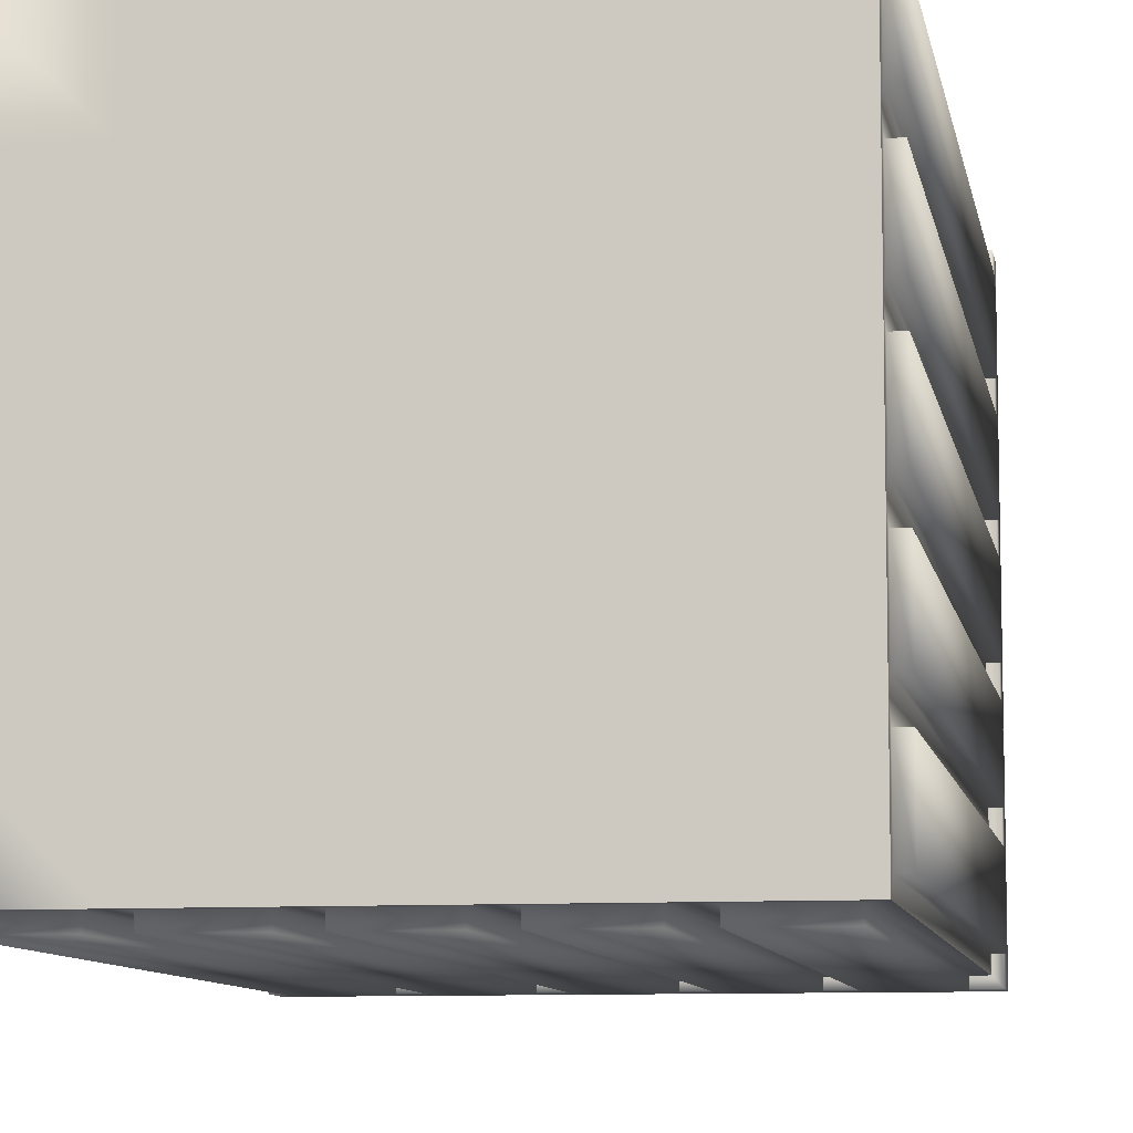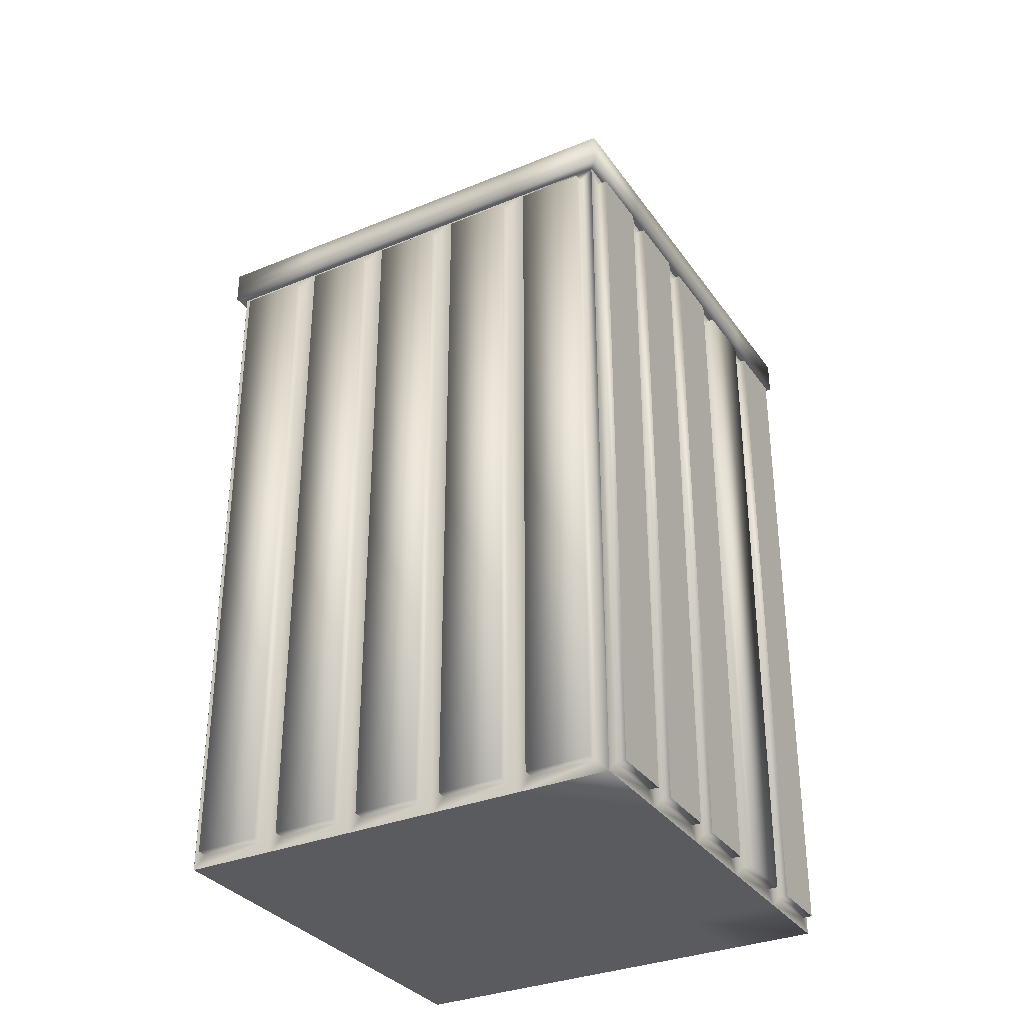
<metadata>
{"format":"obj","ext":"obj","renderer":"f3d","projection":"perspective","resolution":1024,"background":"white","views":[{"elev":-8.8,"azim":9.8,"up":"+Z"},{"elev":-32.9,"azim":-150.4,"up":"+Y"}]}
</metadata>
<code>
v  -4.212 4.003 -2.639
v  -4.212 4.003 -3.798
v  -4.212 -8.107 -3.798
v  -4.212 -8.107 -2.639
v  -4.212 4.003 -1.03
v  -4.212 4.003 -2.189
v  -4.212 -8.107 -2.189
v  -4.212 -8.107 -1.03
v  -4.212 4.003 0.5793
v  -4.212 4.003 -0.5793
v  -4.212 -8.107 -0.5793
v  -4.212 -8.107 0.5793
v  -4.212 4.003 3.798
v  -4.212 4.003 2.639
v  -4.212 -8.107 2.639
v  -4.212 -8.107 3.798
o Object005
g Object005
f 1 2 3
f 4 1 3
f 5 6 7
f 8 5 7
f 9 10 11
f 12 9 11
f 13 14 15
f 16 13 15
v  4.212 4.003 2.639
v  4.212 4.003 3.798
v  4.212 -8.107 3.798
v  4.212 -8.107 2.639
v  4.212 4.003 1.03
v  4.212 4.003 2.189
v  4.212 -8.107 2.189
v  4.212 -8.107 1.03
v  4.212 4.003 -0.5793
v  4.212 4.003 0.5793
v  4.212 -8.107 0.5793
v  4.212 -8.107 -0.5793
v  4.212 4.003 -2.189
v  4.212 4.003 -1.03
v  4.212 -8.107 -1.03
v  4.212 -8.107 -2.189
v  4.212 4.003 -3.798
v  4.212 4.003 -2.639
v  4.212 -8.107 -2.639
v  4.212 -8.107 -3.798
v  2.639 4.003 -4.212
v  3.798 4.003 -4.212
v  3.798 -8.107 -4.212
v  2.639 -8.107 -4.212
v  1.03 4.003 -4.212
v  2.189 4.003 -4.212
v  2.189 -8.107 -4.212
v  1.03 -8.107 -4.212
v  -0.5793 4.003 -4.212
v  0.5793 4.003 -4.212
v  0.5793 -8.107 -4.212
v  -0.5793 -8.107 -4.212
v  -2.189 4.003 -4.212
v  -1.03 4.003 -4.212
v  -1.03 -8.107 -4.212
v  -2.189 -8.107 -4.212
v  -3.798 4.003 -4.212
v  -2.639 4.003 -4.212
v  -2.639 -8.107 -4.212
v  -3.798 -8.107 -4.212
v  -4.212 4.003 2.189
v  -4.212 4.003 1.03
v  -4.212 -8.107 1.03
v  -4.212 -8.107 2.189
v  -2.639 4.003 4.212
v  -3.798 4.003 4.212
v  -3.798 -8.107 4.212
v  -2.639 -8.107 4.212
v  -1.03 4.003 4.212
v  -2.189 4.003 4.212
v  -2.189 -8.107 4.212
v  -1.03 -8.107 4.212
v  0.5793 4.003 4.212
v  -0.5793 4.003 4.212
v  -0.5793 -8.107 4.212
v  0.5793 -8.107 4.212
v  2.189 4.003 4.212
v  1.03 4.003 4.212
v  1.03 -8.107 4.212
v  2.189 -8.107 4.212
v  3.798 4.003 4.212
v  2.639 4.003 4.212
v  2.639 -8.107 4.212
v  3.798 -8.107 4.212
v  2.414 4.535 2.414
v  2.414 4.535 4.023
v  4.023 4.535 4.023
v  4.023 4.535 2.414
v  2.414 4.535 0.8046
v  4.023 4.535 0.8046
v  2.414 4.535 -0.8046
v  4.023 4.535 -0.8046
v  2.414 4.535 -2.414
v  4.023 4.535 -2.414
v  2.414 4.535 -4.023
v  4.023 4.535 -4.023
v  0.8046 4.535 2.414
v  0.8046 4.535 4.023
v  0.8046 4.535 0.8046
v  0.8046 5.231 -0.8046
v  0.8046 5.231 0.8046
v  2.414 5.231 0.8046
v  2.414 5.231 -0.8046
v  0.8046 5.231 -2.414
v  2.414 5.231 -2.414
v  0.8046 4.535 -4.023
v  0.8046 4.535 -2.414
v  -0.8046 4.535 2.414
v  -0.8046 4.535 4.023
v  -0.8046 4.535 0.8046
v  -0.1247 8.332 -0.1247
v  -0.1247 8.332 0.1247
v  0.1247 8.332 0.1247
v  0.1247 8.332 -0.1247
v  -0.8046 5.231 -2.414
v  -0.8046 5.231 -0.8046
v  -0.8046 4.535 -4.023
v  -0.8046 4.535 -2.414
v  -2.414 4.535 2.414
v  -2.414 4.535 4.023
v  -2.414 4.535 0.8046
v  -2.414 4.535 -0.8046
v  -0.8046 4.535 -0.8046
v  -2.414 4.535 -2.414
v  -2.414 4.535 -4.023
v  -4.023 4.535 2.414
v  -4.023 4.535 4.023
v  -4.023 4.535 0.8046
v  -4.023 4.535 -0.8046
v  -4.023 4.535 -2.414
v  -4.023 4.535 -4.023
v  -2.414 -8.332 2.414
v  -2.414 -8.332 4.023
v  -4.023 -8.332 4.023
v  -4.023 -8.332 2.414
v  -2.414 -8.332 0.8046
v  -4.023 -8.332 0.8046
v  -2.414 -8.332 -0.8046
v  -4.023 -8.332 -0.8046
v  -2.414 -8.332 -2.414
v  -4.023 -8.332 -2.414
v  -2.414 -8.332 -4.023
v  -4.023 -8.332 -4.023
v  -0.8046 -8.332 2.414
v  -0.8046 -8.332 4.023
v  -0.8046 -8.332 0.8046
v  -0.8046 -8.332 -0.8046
v  -0.8046 -8.332 -2.414
v  -0.8046 -8.332 -4.023
v  0.8046 -8.332 2.414
v  0.8046 -8.332 4.023
v  0.8046 -8.332 0.8046
v  0.8046 -8.332 -0.8046
v  0.8046 -8.332 -2.414
v  0.8046 -8.332 -4.023
v  2.414 -8.332 2.414
v  2.414 -8.332 4.023
v  2.414 -8.332 0.8046
v  2.414 -8.332 -0.8046
v  2.414 -8.332 -2.414
v  2.414 -8.332 -4.023
v  4.023 -8.332 2.414
v  4.023 -8.332 4.023
v  4.023 -8.332 0.8046
v  4.023 -8.332 -0.8046
v  4.023 -8.332 -2.414
v  4.023 -8.332 -4.023
v  4.172 4.535 2.414
v  4.172 4.535 4.172
v  4.172 4.229 4.172
v  4.172 4.229 2.414
v  2.414 4.535 4.172
v  2.414 4.229 4.172
v  4.172 4.535 0.8046
v  4.172 4.229 0.8046
v  4.172 4.535 -0.8046
v  4.172 4.229 -0.8046
v  4.172 4.535 -2.414
v  4.172 4.229 -2.414
v  4.172 4.535 -4.172
v  4.172 4.229 -4.172
v  2.414 4.535 -4.172
v  2.414 4.229 -4.172
v  0.8046 4.535 4.172
v  0.8046 4.229 4.172
v  0.8046 4.535 -4.172
v  0.8046 4.229 -4.172
v  -0.8046 4.535 4.172
v  -0.8046 4.229 4.172
v  -0.8046 4.535 -4.172
v  -0.8046 4.229 -4.172
v  -2.414 4.535 4.172
v  -2.414 4.229 4.172
v  -2.414 4.535 -4.172
v  -2.414 4.229 -4.172
v  -4.172 4.535 4.172
v  -4.172 4.535 2.414
v  -4.172 4.229 2.414
v  -4.172 4.229 4.172
v  -4.172 4.535 0.8046
v  -4.172 4.229 0.8046
v  -4.172 4.535 -0.8046
v  -4.172 4.229 -0.8046
v  -4.172 4.535 -2.414
v  -4.172 4.229 -2.414
v  -4.172 4.535 -4.172
v  -4.172 4.229 -4.172
v  4.023 4.229 4.023
v  4.023 4.229 2.414
v  4.172 4.832 4.172
v  4.172 4.832 2.414
v  4.023 4.832 2.414
v  4.023 4.832 4.023
v  2.414 4.229 4.023
v  2.414 4.832 4.172
v  2.414 4.832 4.023
v  4.023 4.229 0.8046
v  4.172 4.832 0.8046
v  4.023 4.832 0.8046
v  4.023 4.229 -0.8046
v  4.172 4.832 -0.8046
v  4.023 4.832 -0.8046
v  4.023 4.229 -2.414
v  4.172 4.832 -2.414
v  4.023 4.832 -2.414
v  4.023 4.229 -4.023
v  4.172 4.832 -4.172
v  4.023 4.832 -4.023
v  2.414 4.229 -4.023
v  2.414 4.832 -4.172
v  2.414 4.832 -4.023
v  0.8046 4.229 4.023
v  0.8046 4.832 4.172
v  0.8046 4.832 4.023
v  0.8046 4.229 -4.023
v  0.8046 4.832 -4.172
v  0.8046 4.832 -4.023
v  -0.8046 4.229 4.023
v  -0.8046 4.832 4.172
v  -0.8046 4.832 4.023
v  -0.8046 4.229 -4.023
v  -0.8046 4.832 -4.172
v  -0.8046 4.832 -4.023
v  -2.414 4.229 4.023
v  -2.414 4.832 4.172
v  -2.414 4.832 4.023
v  -2.414 4.229 -4.023
v  -2.414 4.832 -4.172
v  -2.414 4.832 -4.023
v  -4.023 4.229 2.414
v  -4.023 4.229 4.023
v  -4.172 4.832 2.414
v  -4.172 4.832 4.172
v  -4.023 4.832 4.023
v  -4.023 4.832 2.414
v  -4.023 4.229 0.8046
v  -4.172 4.832 0.8046
v  -4.023 4.832 0.8046
v  -4.023 4.229 -0.8046
v  -4.172 4.832 -0.8046
v  -4.023 4.832 -0.8046
v  -4.023 4.229 -2.414
v  -4.172 4.832 -2.414
v  -4.023 4.832 -2.414
v  -4.023 4.229 -4.023
v  -4.172 4.832 -4.172
v  -4.023 4.832 -4.023
v  -0.8046 5.231 0.8046
v  0.3782 5.231 -0.3782
v  0.3782 5.231 0.3782
v  -0.3782 5.231 -0.3782
v  -0.3782 5.231 0.3782
v  0.3782 6.023 -0.3782
v  0.3782 6.023 0.3782
v  -0.3782 6.023 -0.3782
v  -0.3782 6.023 0.3782
v  0.1247 6.023 -0.1247
v  0.1247 6.023 0.1247
v  -0.1247 6.023 -0.1247
v  -0.1247 6.023 0.1247
v  4.023 -8.107 2.639
v  4.023 -8.107 3.798
v  4.023 4.003 2.639
v  4.023 4.003 3.798
v  4.023 -8.107 1.03
v  4.023 -8.107 2.189
v  4.023 4.003 1.03
v  4.023 4.003 2.189
v  4.023 -8.107 -0.5793
v  4.023 -8.107 0.5793
v  4.023 4.003 -0.5793
v  4.023 4.003 0.5793
v  4.023 -8.107 -2.189
v  4.023 -8.107 -1.03
v  4.023 4.003 -2.189
v  4.023 4.003 -1.03
v  4.023 -8.107 -3.798
v  4.023 -8.107 -2.639
v  4.023 4.003 -3.798
v  4.023 4.003 -2.639
v  2.639 -8.107 -4.023
v  3.798 -8.107 -4.023
v  2.639 4.003 -4.023
v  3.798 4.003 -4.023
v  1.03 -8.107 -4.023
v  2.189 -8.107 -4.023
v  1.03 4.003 -4.023
v  2.189 4.003 -4.023
v  -0.5793 -8.107 -4.023
v  0.5793 -8.107 -4.023
v  -0.5793 4.003 -4.023
v  0.5793 4.003 -4.023
v  -2.189 -8.107 -4.023
v  -1.03 -8.107 -4.023
v  -2.189 4.003 -4.023
v  -1.03 4.003 -4.023
v  -3.798 -8.107 -4.023
v  -2.639 -8.107 -4.023
v  -3.798 4.003 -4.023
v  -2.639 4.003 -4.023
v  -4.023 -8.107 -2.639
v  -4.023 -8.107 -3.798
v  -4.023 4.003 -2.639
v  -4.023 4.003 -3.798
v  -4.023 -8.107 -1.03
v  -4.023 -8.107 -2.189
v  -4.023 4.003 -1.03
v  -4.023 4.003 -2.189
v  -4.023 -8.107 0.5793
v  -4.023 -8.107 -0.5793
v  -4.023 4.003 0.5793
v  -4.023 4.003 -0.5793
v  -4.023 -8.107 2.189
v  -4.023 -8.107 1.03
v  -4.023 4.003 2.189
v  -4.023 4.003 1.03
v  -4.023 -8.107 3.798
v  -4.023 -8.107 2.639
v  -4.023 4.003 3.798
v  -4.023 4.003 2.639
v  -2.639 -8.107 4.023
v  -3.798 -8.107 4.023
v  -2.639 4.003 4.023
v  -3.798 4.003 4.023
v  -1.03 -8.107 4.023
v  -2.189 -8.107 4.023
v  -1.03 4.003 4.023
v  -2.189 4.003 4.023
v  0.5793 -8.107 4.023
v  -0.5793 -8.107 4.023
v  0.5793 4.003 4.023
v  -0.5793 4.003 4.023
v  2.189 -8.107 4.023
v  1.03 -8.107 4.023
v  2.189 4.003 4.023
v  1.03 4.003 4.023
v  3.798 -8.107 4.023
v  2.639 -8.107 4.023
v  3.798 4.003 4.023
v  2.639 4.003 4.023
v  -4.212 -8.107 -2.639
v  -4.212 -8.107 -3.798
v  -4.212 4.003 -2.639
v  -4.212 4.003 -3.798
v  -4.212 -8.107 -1.03
v  -4.212 -8.107 -2.189
v  -4.212 4.003 -1.03
v  -4.212 4.003 -2.189
v  -4.212 -8.107 0.5793
v  -4.212 -8.107 -0.5793
v  -4.212 4.003 0.5793
v  -4.212 4.003 -0.5793
v  -4.212 -8.107 3.798
v  -4.212 -8.107 2.639
v  -4.212 4.003 3.798
v  -4.212 4.003 2.639
o Highrise_6
g Highrise_6
f 17 18 19
f 20 17 19
f 21 22 23
f 24 21 23
f 25 26 27
f 28 25 27
f 29 30 31
f 32 29 31
f 33 34 35
f 36 33 35
f 37 38 39
f 40 37 39
f 41 42 43
f 44 41 43
f 45 46 47
f 48 45 47
f 49 50 51
f 52 49 51
f 53 54 55
f 56 53 55
f 57 58 59
f 60 57 59
f 61 62 63
f 64 61 63
f 65 66 67
f 68 65 67
f 69 70 71
f 72 69 71
f 73 74 75
f 76 73 75
f 77 78 79
f 80 77 79
f 81 82 83
f 84 81 83
f 85 81 84
f 86 85 84
f 87 85 86
f 88 87 86
f 89 87 88
f 90 89 88
f 91 89 90
f 92 91 90
f 93 94 82
f 81 93 82
f 95 93 81
f 85 95 81
f 96 97 98
f 99 96 98
f 100 96 99
f 101 100 99
f 102 103 89
f 91 102 89
f 104 105 94
f 93 104 94
f 106 104 93
f 95 106 93
f 107 108 109
f 110 107 109
f 111 112 96
f 100 111 96
f 113 114 103
f 102 113 103
f 115 116 105
f 104 115 105
f 117 115 104
f 106 117 104
f 118 117 106
f 119 118 106
f 120 118 119
f 114 120 119
f 121 120 114
f 113 121 114
f 122 123 116
f 115 122 116
f 124 122 115
f 117 124 115
f 125 124 117
f 118 125 117
f 126 125 118
f 120 126 118
f 127 126 120
f 121 127 120
f 128 129 130
f 131 128 130
f 132 128 131
f 133 132 131
f 134 132 133
f 135 134 133
f 136 134 135
f 137 136 135
f 138 136 137
f 139 138 137
f 140 141 129
f 128 140 129
f 142 140 128
f 132 142 128
f 143 142 132
f 134 143 132
f 144 143 134
f 136 144 134
f 145 144 136
f 138 145 136
f 146 147 141
f 140 146 141
f 148 146 140
f 142 148 140
f 149 148 142
f 143 149 142
f 150 149 143
f 144 150 143
f 151 150 144
f 145 151 144
f 152 153 147
f 146 152 147
f 154 152 146
f 148 154 146
f 155 154 148
f 149 155 148
f 156 155 149
f 150 156 149
f 157 156 150
f 151 157 150
f 158 159 153
f 152 158 153
f 160 158 152
f 154 160 152
f 161 160 154
f 155 161 154
f 162 161 155
f 156 162 155
f 163 162 156
f 157 163 156
f 164 165 166
f 167 164 166
f 165 168 169
f 166 165 169
f 170 164 167
f 171 170 167
f 172 170 171
f 173 172 171
f 174 172 173
f 175 174 173
f 176 174 175
f 177 176 175
f 178 176 177
f 179 178 177
f 168 180 181
f 169 168 181
f 182 178 179
f 183 182 179
f 180 184 185
f 181 180 185
f 186 182 183
f 187 186 183
f 184 188 189
f 185 184 189
f 190 186 187
f 191 190 187
f 192 193 194
f 195 192 194
f 188 192 195
f 189 188 195
f 193 196 197
f 194 193 197
f 196 198 199
f 197 196 199
f 198 200 201
f 199 198 201
f 202 190 191
f 203 202 191
f 200 202 203
f 201 200 203
f 167 166 204
f 205 167 204
f 206 207 208
f 209 206 208
f 166 169 210
f 204 166 210
f 211 206 209
f 212 211 209
f 171 167 205
f 213 171 205
f 207 214 215
f 208 207 215
f 173 171 213
f 216 173 213
f 214 217 218
f 215 214 218
f 175 173 216
f 219 175 216
f 217 220 221
f 218 217 221
f 177 175 219
f 222 177 219
f 220 223 224
f 221 220 224
f 179 177 222
f 225 179 222
f 223 226 227
f 224 223 227
f 169 181 228
f 210 169 228
f 229 211 212
f 230 229 212
f 183 179 225
f 231 183 225
f 226 232 233
f 227 226 233
f 181 185 234
f 228 181 234
f 235 229 230
f 236 235 230
f 187 183 231
f 237 187 231
f 232 238 239
f 233 232 239
f 185 189 240
f 234 185 240
f 241 235 236
f 242 241 236
f 191 187 237
f 243 191 237
f 238 244 245
f 239 238 245
f 195 194 246
f 247 195 246
f 248 249 250
f 251 248 250
f 189 195 247
f 240 189 247
f 249 241 242
f 250 249 242
f 194 197 252
f 246 194 252
f 253 248 251
f 254 253 251
f 197 199 255
f 252 197 255
f 256 253 254
f 257 256 254
f 199 201 258
f 255 199 258
f 259 256 257
f 260 259 257
f 203 191 243
f 261 203 243
f 244 262 263
f 245 244 263
f 201 203 261
f 258 201 261
f 262 259 260
f 263 262 260
f 209 208 84
f 83 209 84
f 207 206 165
f 164 207 165
f 212 209 83
f 82 212 83
f 206 211 168
f 165 206 168
f 208 215 86
f 84 208 86
f 214 207 164
f 170 214 164
f 215 218 88
f 86 215 88
f 217 214 170
f 172 217 170
f 218 221 90
f 88 218 90
f 220 217 172
f 174 220 172
f 221 224 92
f 90 221 92
f 223 220 174
f 176 223 174
f 224 227 91
f 92 224 91
f 226 223 176
f 178 226 176
f 230 212 82
f 94 230 82
f 211 229 180
f 168 211 180
f 227 233 102
f 91 227 102
f 232 226 178
f 182 232 178
f 236 230 94
f 105 236 94
f 229 235 184
f 180 229 184
f 233 239 113
f 102 233 113
f 238 232 182
f 186 238 182
f 242 236 105
f 116 242 105
f 235 241 188
f 184 235 188
f 239 245 121
f 113 239 121
f 244 238 186
f 190 244 186
f 251 250 123
f 122 251 123
f 249 248 193
f 192 249 193
f 250 242 116
f 123 250 116
f 241 249 192
f 188 241 192
f 254 251 122
f 124 254 122
f 248 253 196
f 193 248 196
f 257 254 124
f 125 257 124
f 253 256 198
f 196 253 198
f 260 257 125
f 126 260 125
f 256 259 200
f 198 256 200
f 245 263 127
f 121 245 127
f 262 244 190
f 202 262 190
f 263 260 126
f 127 263 126
f 259 262 202
f 200 259 202
f 99 98 85
f 87 99 85
f 98 97 95
f 85 98 95
f 101 99 87
f 89 101 87
f 100 101 89
f 103 100 89
f 264 112 119
f 106 264 119
f 97 264 106
f 95 97 106
f 111 100 103
f 114 111 103
f 112 111 114
f 119 112 114
f 265 266 97
f 96 265 97
f 267 265 96
f 112 267 96
f 268 267 112
f 264 268 112
f 266 268 264
f 97 266 264
f 269 270 266
f 265 269 266
f 271 269 265
f 267 271 265
f 272 271 267
f 268 272 267
f 270 272 268
f 266 270 268
f 273 274 270
f 269 273 270
f 275 273 269
f 271 275 269
f 276 275 271
f 272 276 271
f 274 276 272
f 270 274 272
f 110 109 274
f 273 110 274
f 107 110 273
f 275 107 273
f 108 107 275
f 276 108 275
f 109 108 276
f 274 109 276
f 277 278 159
f 158 277 159
f 279 277 158
f 205 279 158
f 280 279 205
f 204 280 205
f 278 280 204
f 159 278 204
f 281 282 158
f 160 281 158
f 283 281 160
f 213 283 160
f 284 283 213
f 205 284 213
f 282 284 205
f 158 282 205
f 285 286 160
f 161 285 160
f 287 285 161
f 216 287 161
f 288 287 216
f 213 288 216
f 286 288 213
f 160 286 213
f 289 290 161
f 162 289 161
f 291 289 162
f 219 291 162
f 292 291 219
f 216 292 219
f 290 292 216
f 161 290 216
f 293 294 162
f 163 293 162
f 295 293 163
f 222 295 163
f 296 295 222
f 219 296 222
f 294 296 219
f 162 294 219
f 297 298 163
f 157 297 163
f 299 297 157
f 225 299 157
f 300 299 225
f 222 300 225
f 298 300 222
f 163 298 222
f 301 302 157
f 151 301 157
f 303 301 151
f 231 303 151
f 304 303 231
f 225 304 231
f 302 304 225
f 157 302 225
f 305 306 151
f 145 305 151
f 307 305 145
f 237 307 145
f 308 307 237
f 231 308 237
f 306 308 231
f 151 306 231
f 309 310 145
f 138 309 145
f 311 309 138
f 243 311 138
f 312 311 243
f 237 312 243
f 310 312 237
f 145 310 237
f 313 314 138
f 139 313 138
f 315 313 139
f 261 315 139
f 316 315 261
f 243 316 261
f 314 316 243
f 138 314 243
f 317 318 139
f 137 317 139
f 319 317 137
f 258 319 137
f 320 319 258
f 261 320 258
f 318 320 261
f 139 318 261
f 321 322 137
f 135 321 137
f 323 321 135
f 255 323 135
f 324 323 255
f 258 324 255
f 322 324 258
f 137 322 258
f 325 326 135
f 133 325 135
f 327 325 133
f 252 327 133
f 328 327 252
f 255 328 252
f 326 328 255
f 135 326 255
f 329 330 133
f 131 329 133
f 331 329 131
f 246 331 131
f 332 331 246
f 252 332 246
f 330 332 252
f 133 330 252
f 333 334 131
f 130 333 131
f 335 333 130
f 247 335 130
f 336 335 247
f 246 336 247
f 334 336 246
f 131 334 246
f 337 338 130
f 129 337 130
f 339 337 129
f 240 339 129
f 340 339 240
f 247 340 240
f 338 340 247
f 130 338 247
f 341 342 129
f 141 341 129
f 343 341 141
f 234 343 141
f 344 343 234
f 240 344 234
f 342 344 240
f 129 342 240
f 345 346 141
f 147 345 141
f 347 345 147
f 228 347 147
f 348 347 228
f 234 348 228
f 346 348 234
f 141 346 234
f 349 350 147
f 153 349 147
f 351 349 153
f 210 351 153
f 352 351 210
f 228 352 210
f 350 352 228
f 147 350 228
f 353 354 153
f 159 353 153
f 355 353 159
f 204 355 159
f 356 355 204
f 210 356 204
f 354 356 210
f 153 354 210
f 20 19 278
f 277 20 278
f 17 20 277
f 279 17 277
f 18 17 279
f 280 18 279
f 19 18 280
f 278 19 280
f 24 23 282
f 281 24 282
f 21 24 281
f 283 21 281
f 22 21 283
f 284 22 283
f 23 22 284
f 282 23 284
f 28 27 286
f 285 28 286
f 25 28 285
f 287 25 285
f 26 25 287
f 288 26 287
f 27 26 288
f 286 27 288
f 32 31 290
f 289 32 290
f 29 32 289
f 291 29 289
f 30 29 291
f 292 30 291
f 31 30 292
f 290 31 292
f 36 35 294
f 293 36 294
f 33 36 293
f 295 33 293
f 34 33 295
f 296 34 295
f 35 34 296
f 294 35 296
f 40 39 298
f 297 40 298
f 37 40 297
f 299 37 297
f 38 37 299
f 300 38 299
f 39 38 300
f 298 39 300
f 44 43 302
f 301 44 302
f 41 44 301
f 303 41 301
f 42 41 303
f 304 42 303
f 43 42 304
f 302 43 304
f 48 47 306
f 305 48 306
f 45 48 305
f 307 45 305
f 46 45 307
f 308 46 307
f 47 46 308
f 306 47 308
f 52 51 310
f 309 52 310
f 49 52 309
f 311 49 309
f 50 49 311
f 312 50 311
f 51 50 312
f 310 51 312
f 56 55 314
f 313 56 314
f 53 56 313
f 315 53 313
f 54 53 315
f 316 54 315
f 55 54 316
f 314 55 316
f 357 358 318
f 317 357 318
f 359 357 317
f 319 359 317
f 360 359 319
f 320 360 319
f 358 360 320
f 318 358 320
f 361 362 322
f 321 361 322
f 363 361 321
f 323 363 321
f 364 363 323
f 324 364 323
f 362 364 324
f 322 362 324
f 365 366 326
f 325 365 326
f 367 365 325
f 327 367 325
f 368 367 327
f 328 368 327
f 366 368 328
f 326 366 328
f 60 59 330
f 329 60 330
f 57 60 329
f 331 57 329
f 58 57 331
f 332 58 331
f 59 58 332
f 330 59 332
f 369 370 334
f 333 369 334
f 371 369 333
f 335 371 333
f 372 371 335
f 336 372 335
f 370 372 336
f 334 370 336
f 64 63 338
f 337 64 338
f 61 64 337
f 339 61 337
f 62 61 339
f 340 62 339
f 63 62 340
f 338 63 340
f 68 67 342
f 341 68 342
f 65 68 341
f 343 65 341
f 66 65 343
f 344 66 343
f 67 66 344
f 342 67 344
f 72 71 346
f 345 72 346
f 69 72 345
f 347 69 345
f 70 69 347
f 348 70 347
f 71 70 348
f 346 71 348
f 76 75 350
f 349 76 350
f 73 76 349
f 351 73 349
f 74 73 351
f 352 74 351
f 75 74 352
f 350 75 352
f 80 79 354
f 353 80 354
f 77 80 353
f 355 77 353
f 78 77 355
f 356 78 355
f 79 78 356
f 354 79 356

</code>
